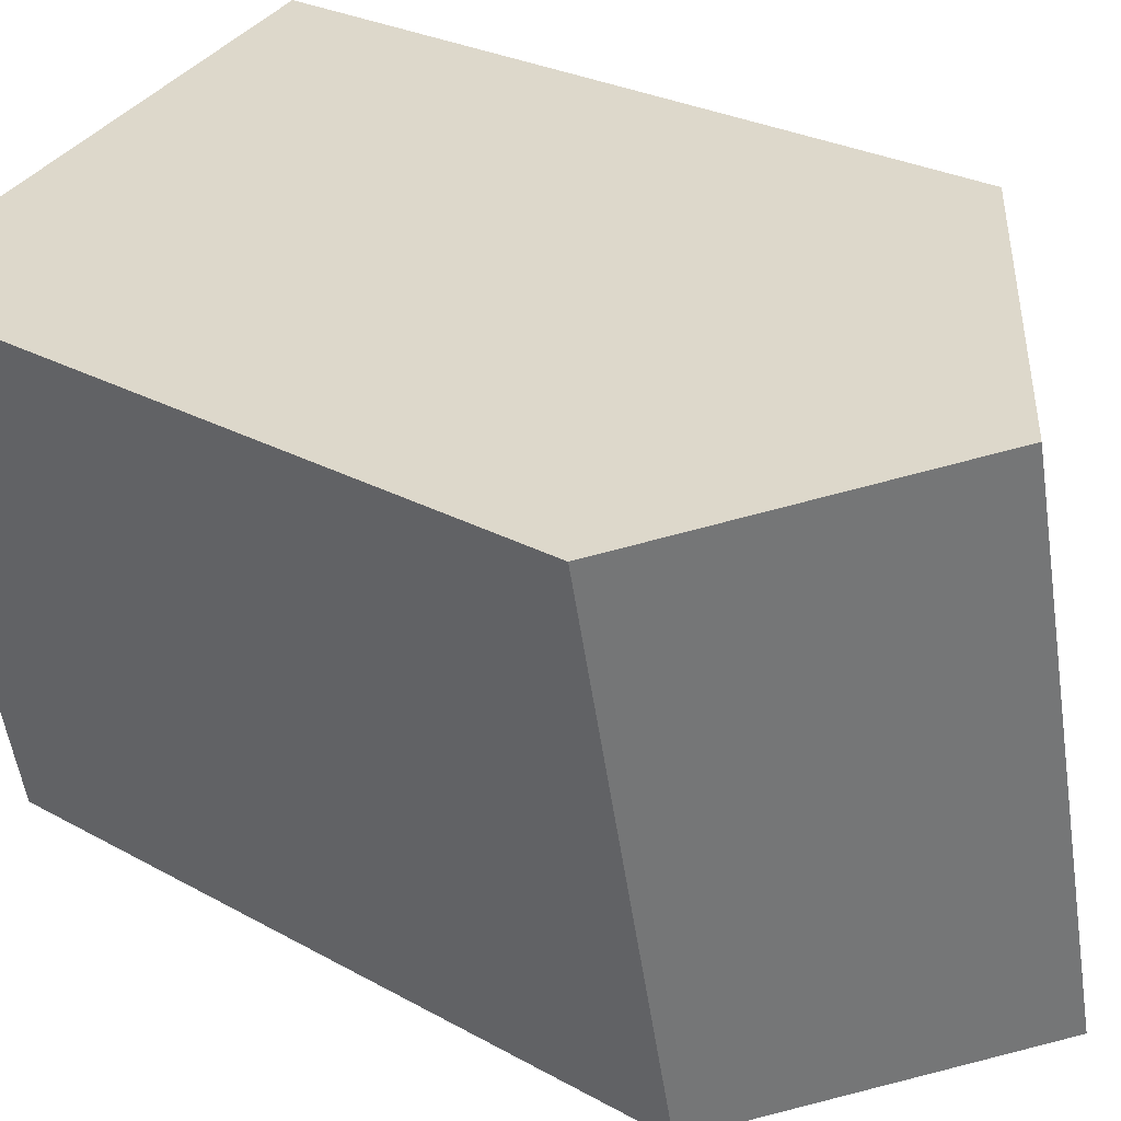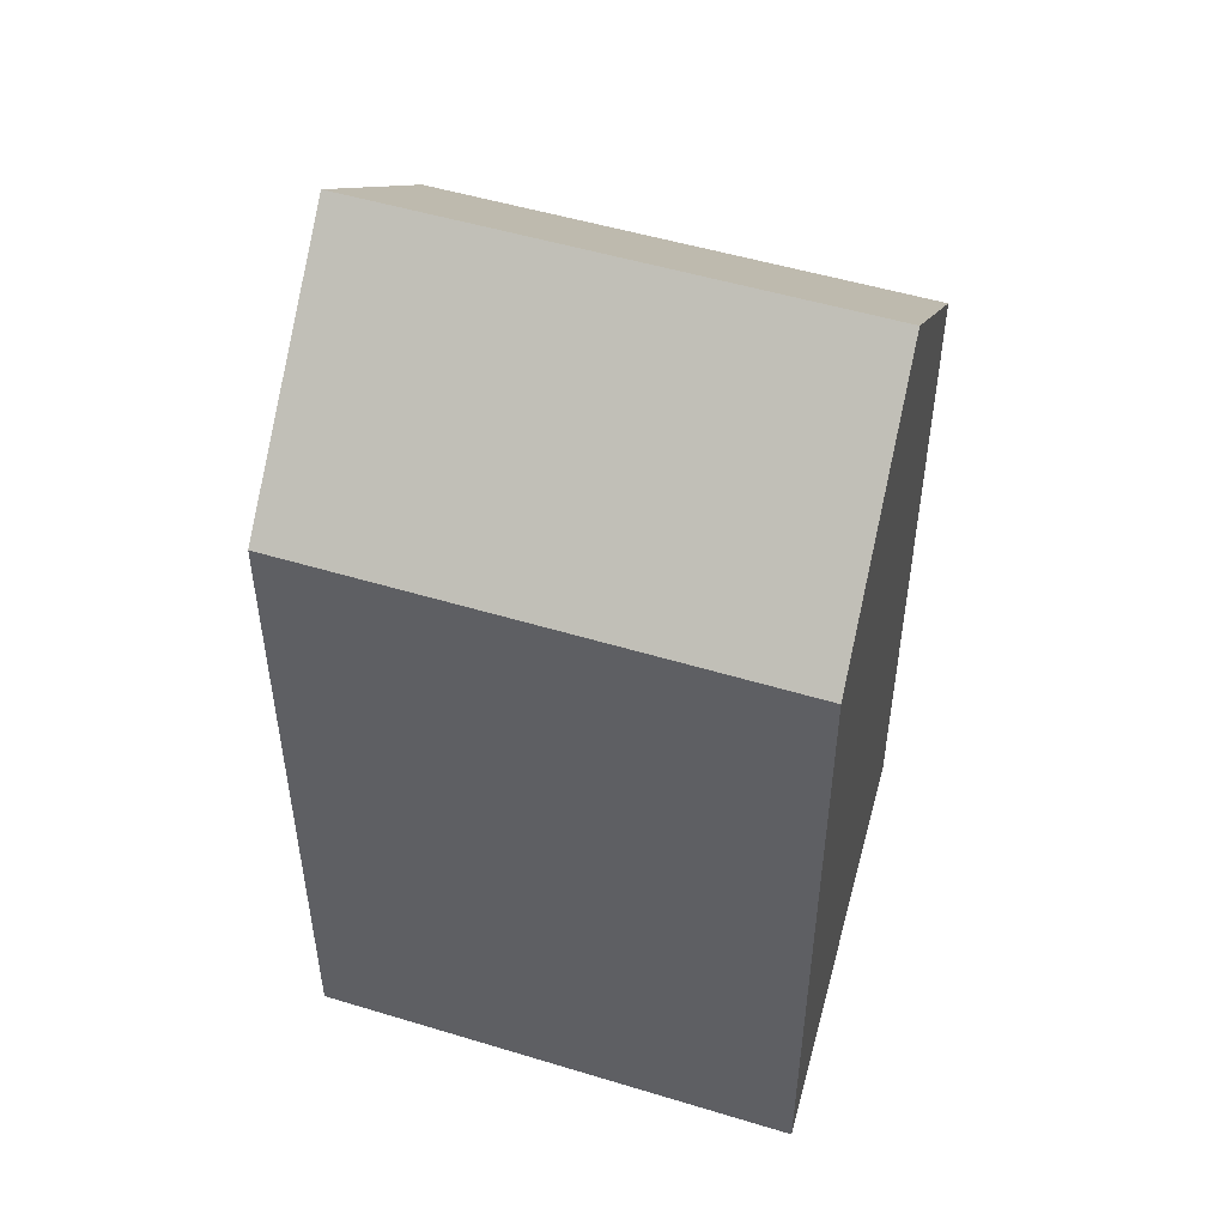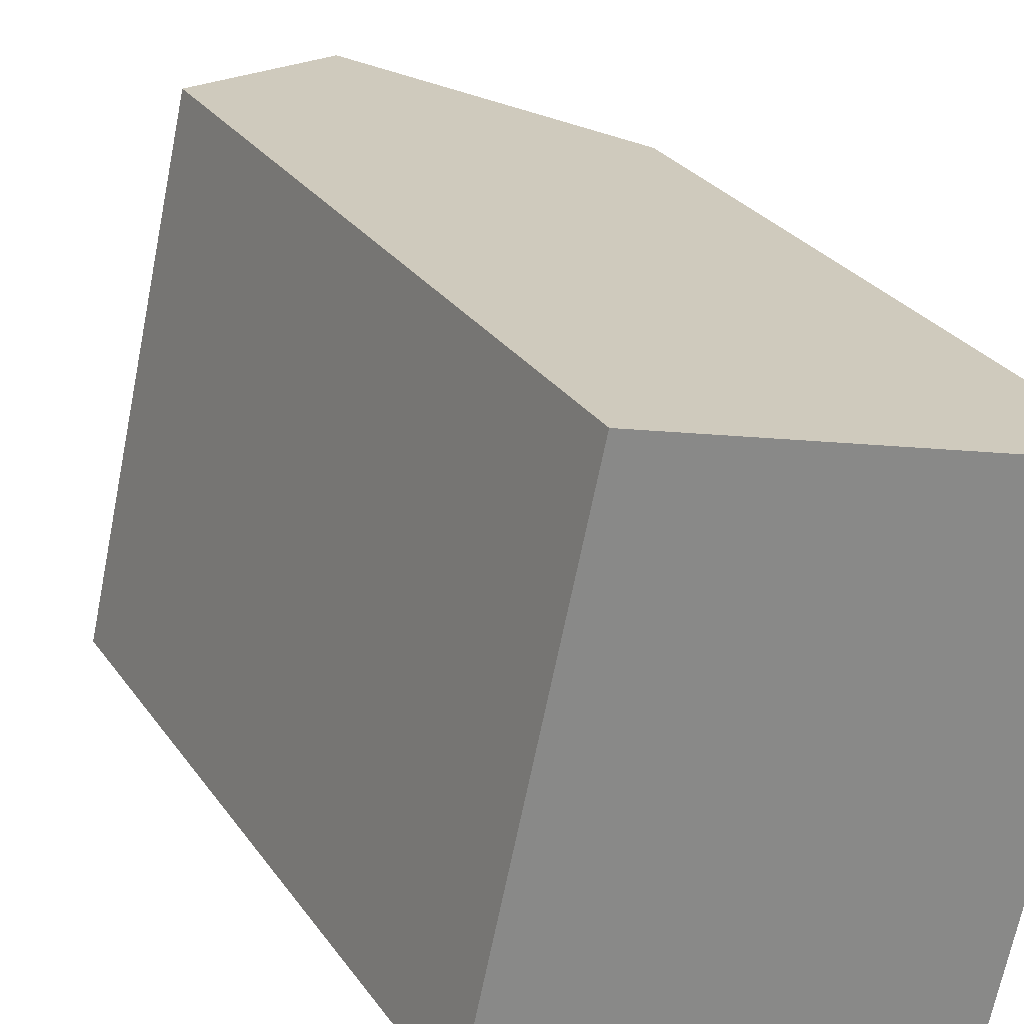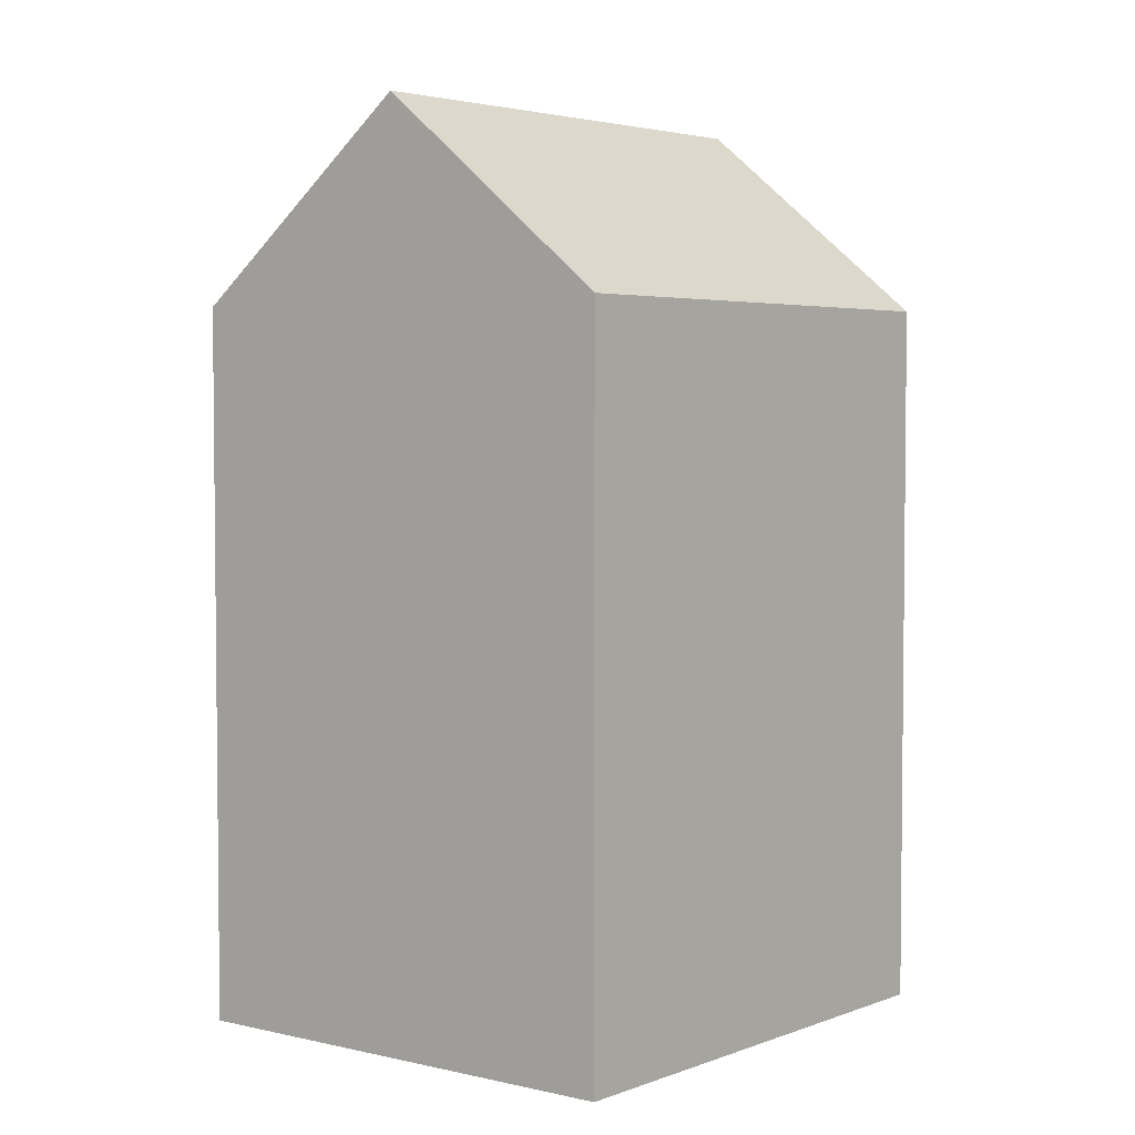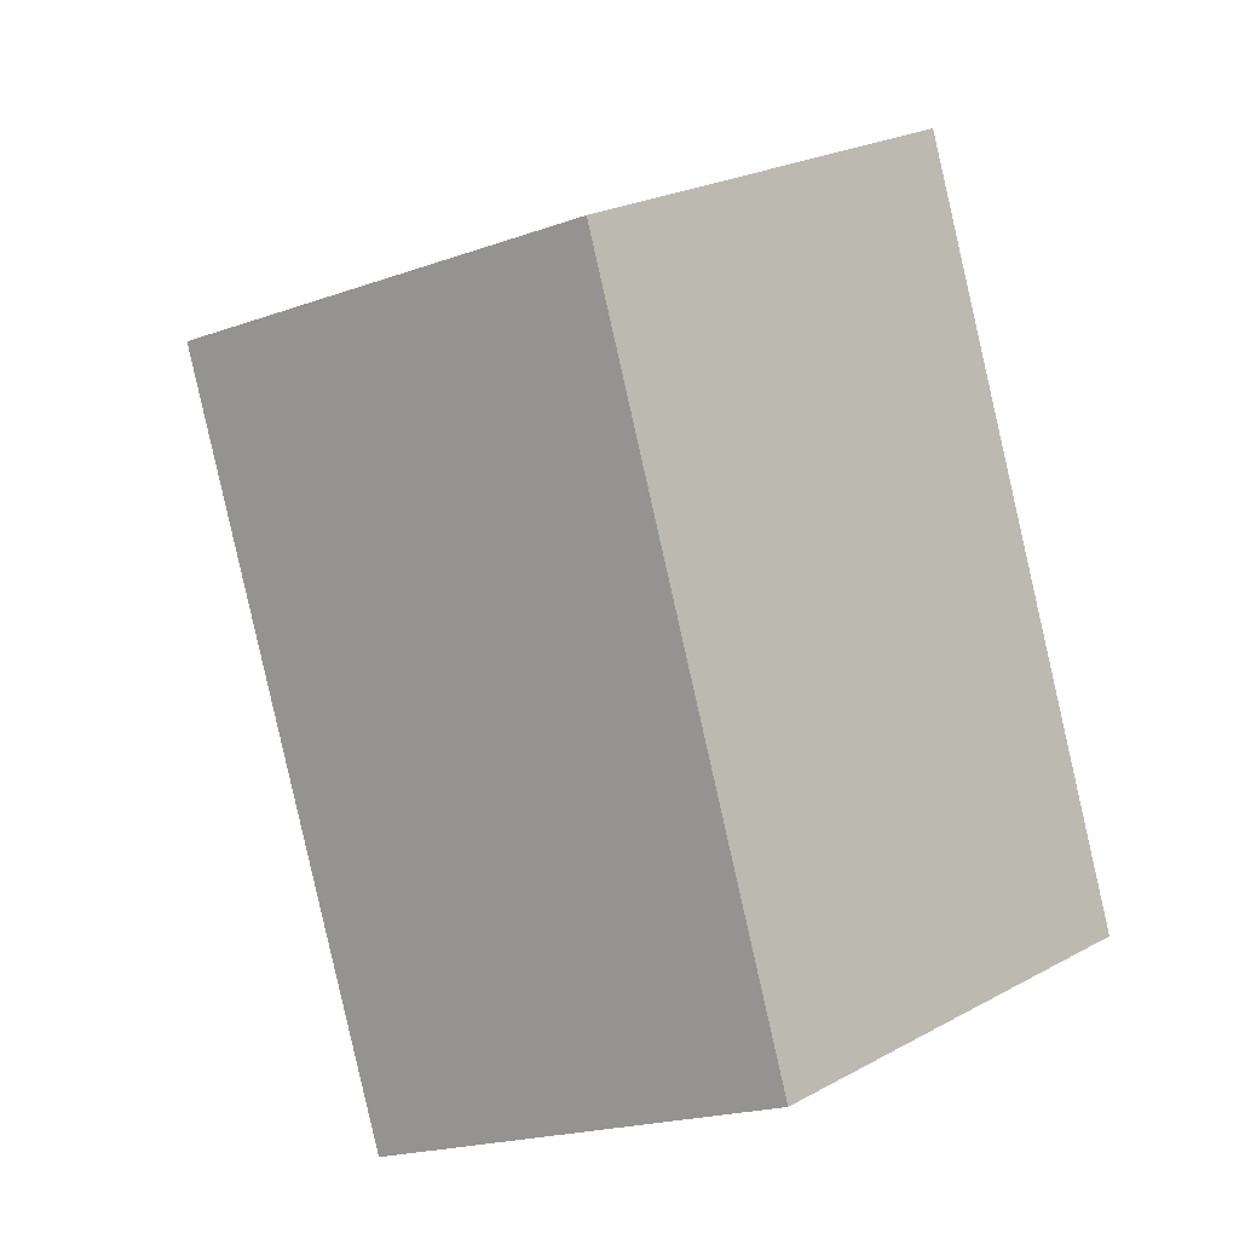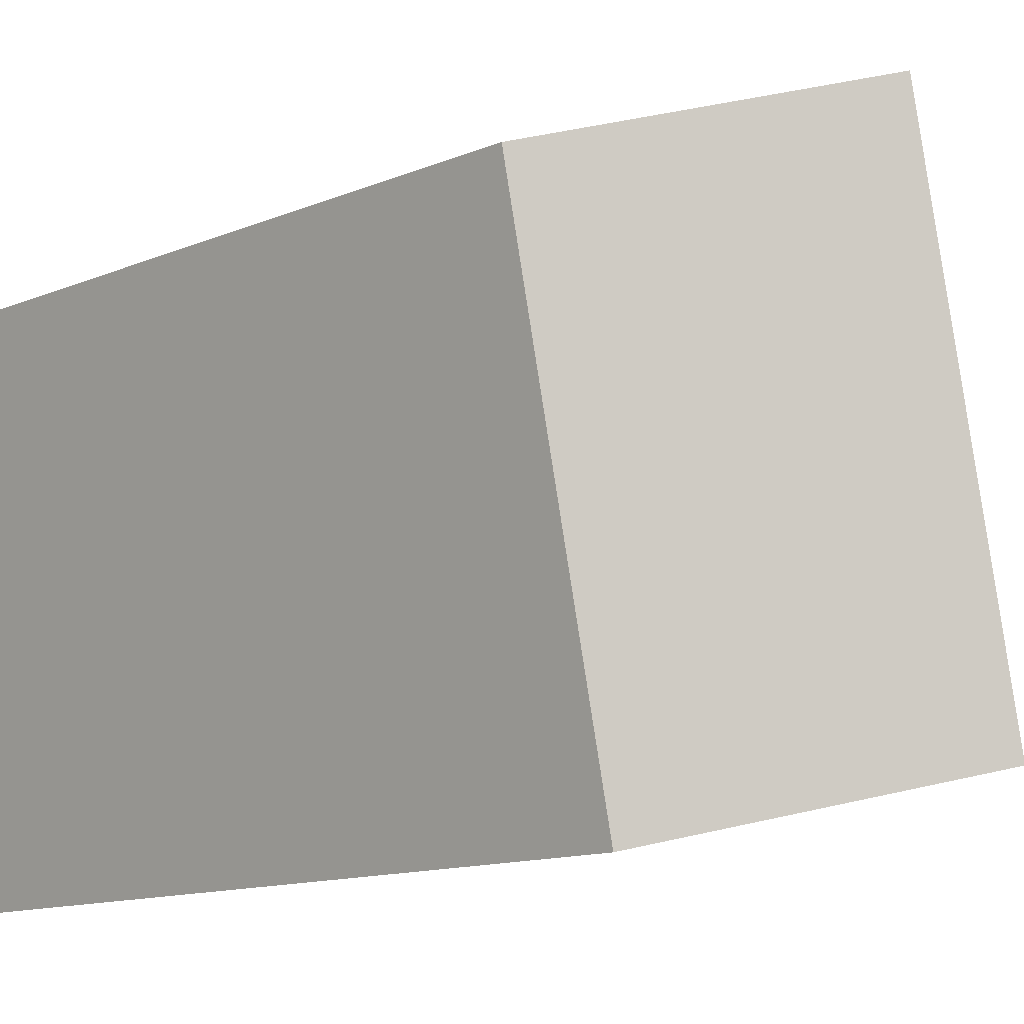
<metadata>
{"format":"obj","ext":"obj","renderer":"f3d","projection":"perspective","resolution":1024,"background":"white","views":[{"elev":25.5,"azim":132.2,"up":"+Z"},{"elev":50.8,"azim":121.2,"up":"+Y"},{"elev":27.7,"azim":-27.6,"up":"+Z"},{"elev":3.8,"azim":53.0,"up":"+Y"},{"elev":3.2,"azim":175.2,"up":"+Z"},{"elev":-12.7,"azim":134.0,"up":"+Z"}]}
</metadata>
<code>
v  0.0003345 15.66 -0.0004954
v  7.385 19.88 9.396
v  4.923 19.88 -1.419
v  2.462 15.66 10.81
v  12.31 15.66 7.977
v  9.846 15.66 -2.838
v  2.462 -6.622e-16 10.82
v  12.31 -4.885e-16 7.978
v  0 0 0
v  9.846 1.737e-16 -2.837
g defaultobject
f 1 2 3
f 2 1 4
f 3 5 6
f 5 3 2
f 5 7 8
f 7 5 4
f 4 5 2
f 4 9 7
f 9 4 1
f 1 10 9
f 10 1 6
f 6 1 3
f 10 5 8
f 5 10 6
f 9 8 7
f 8 9 10

</code>
